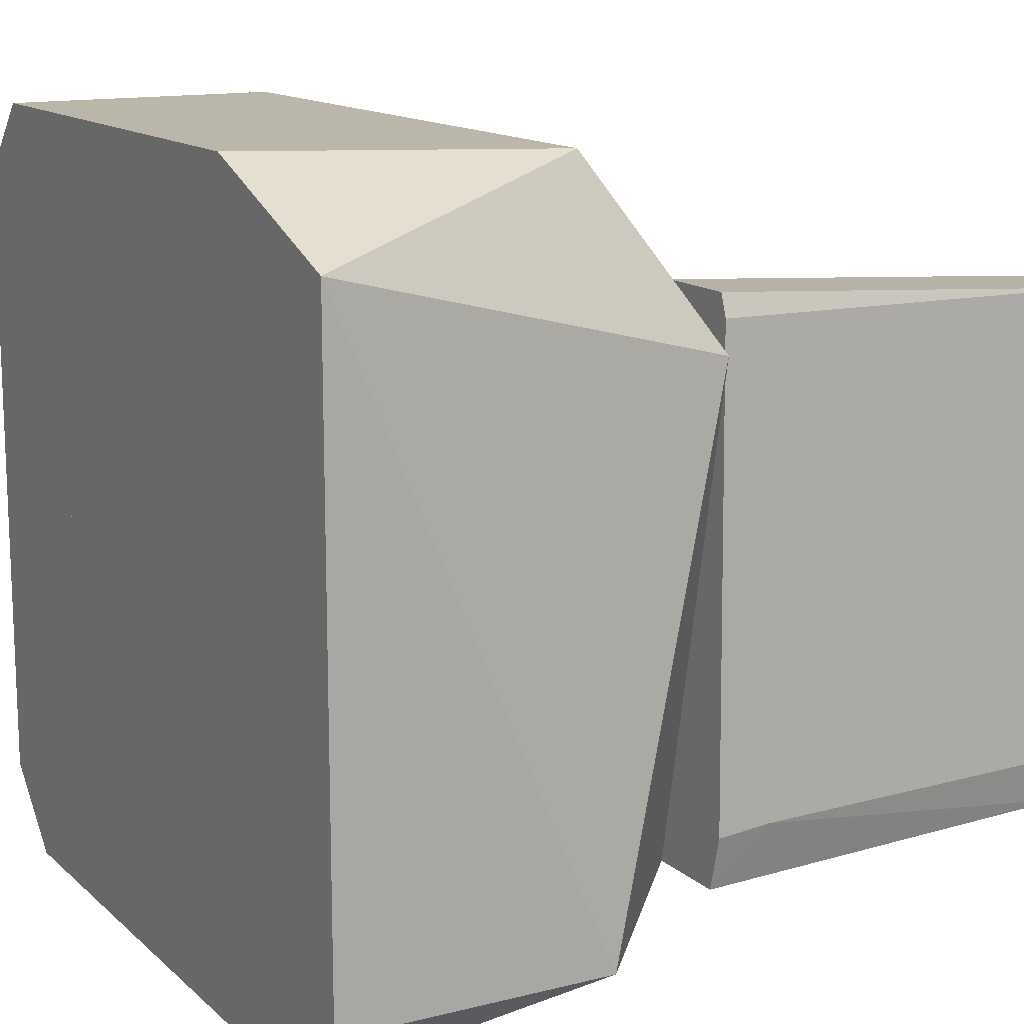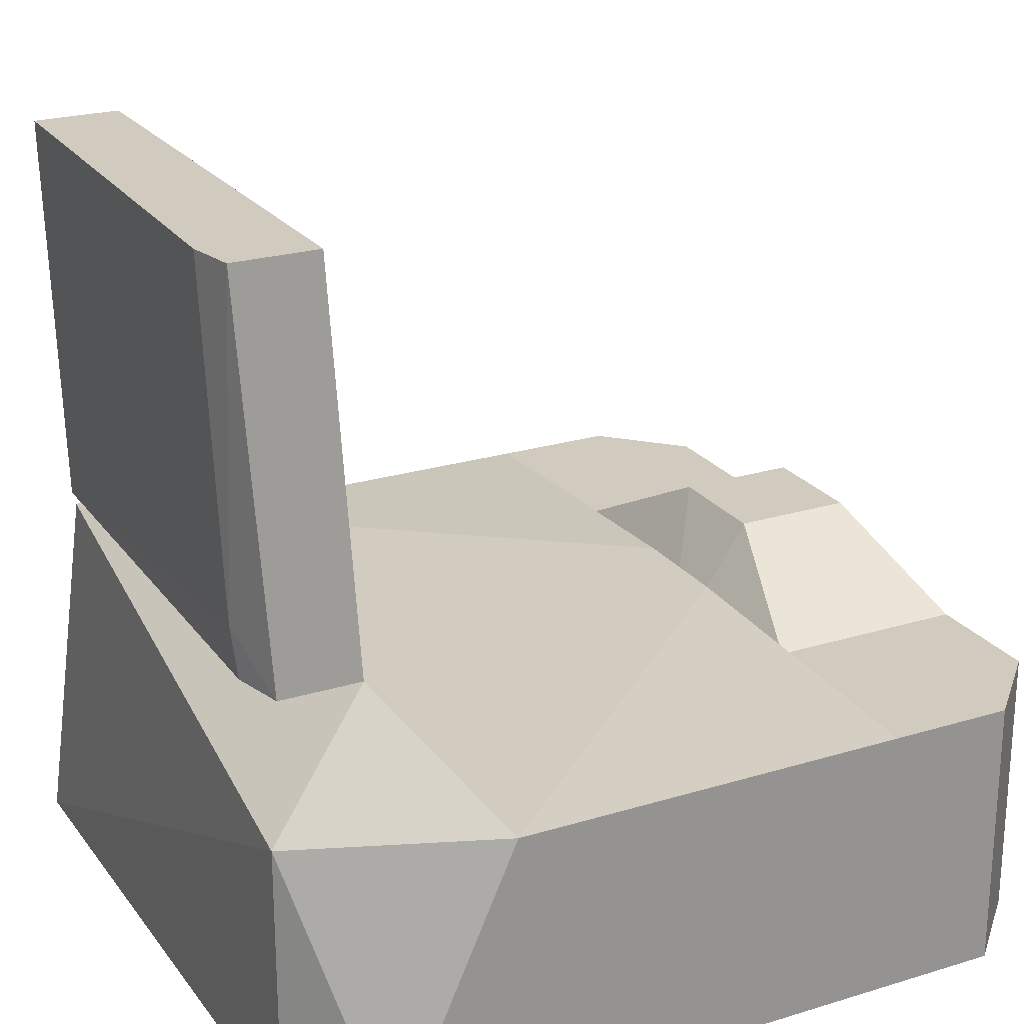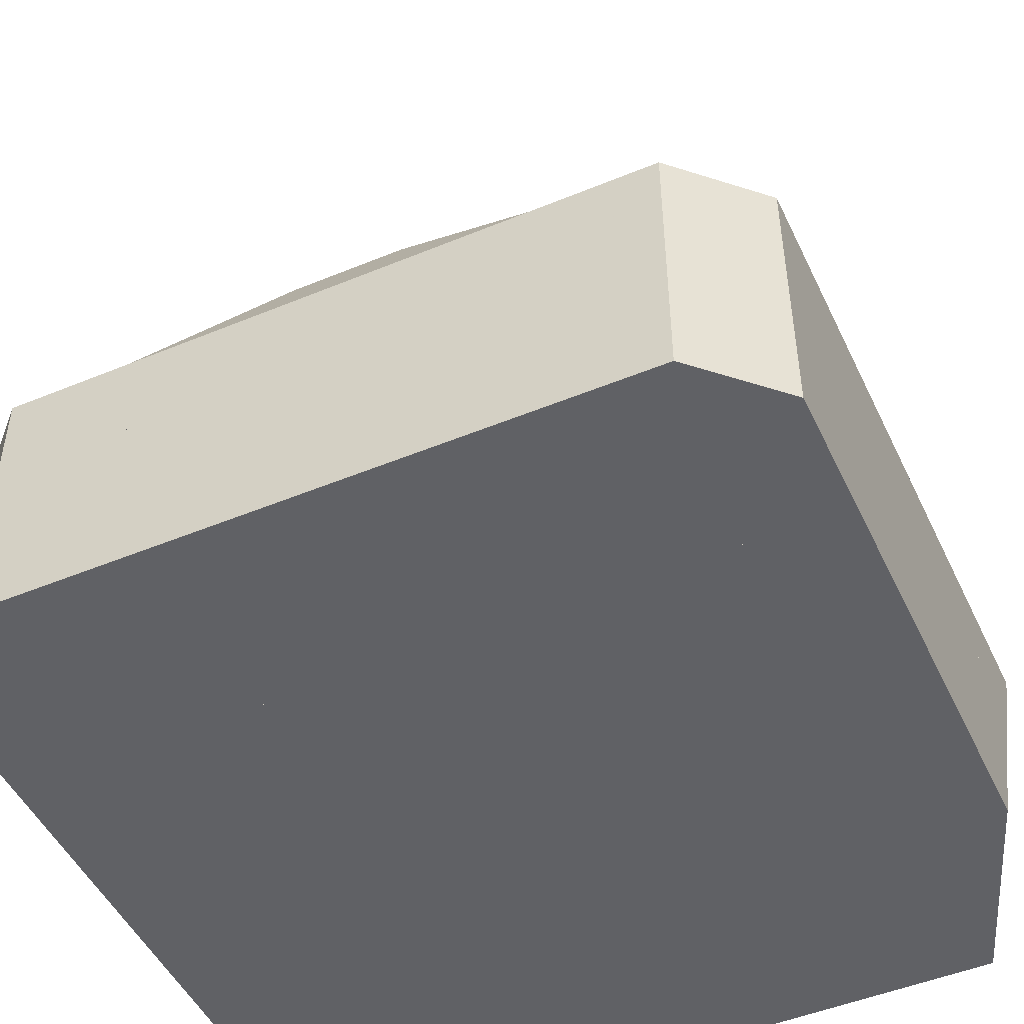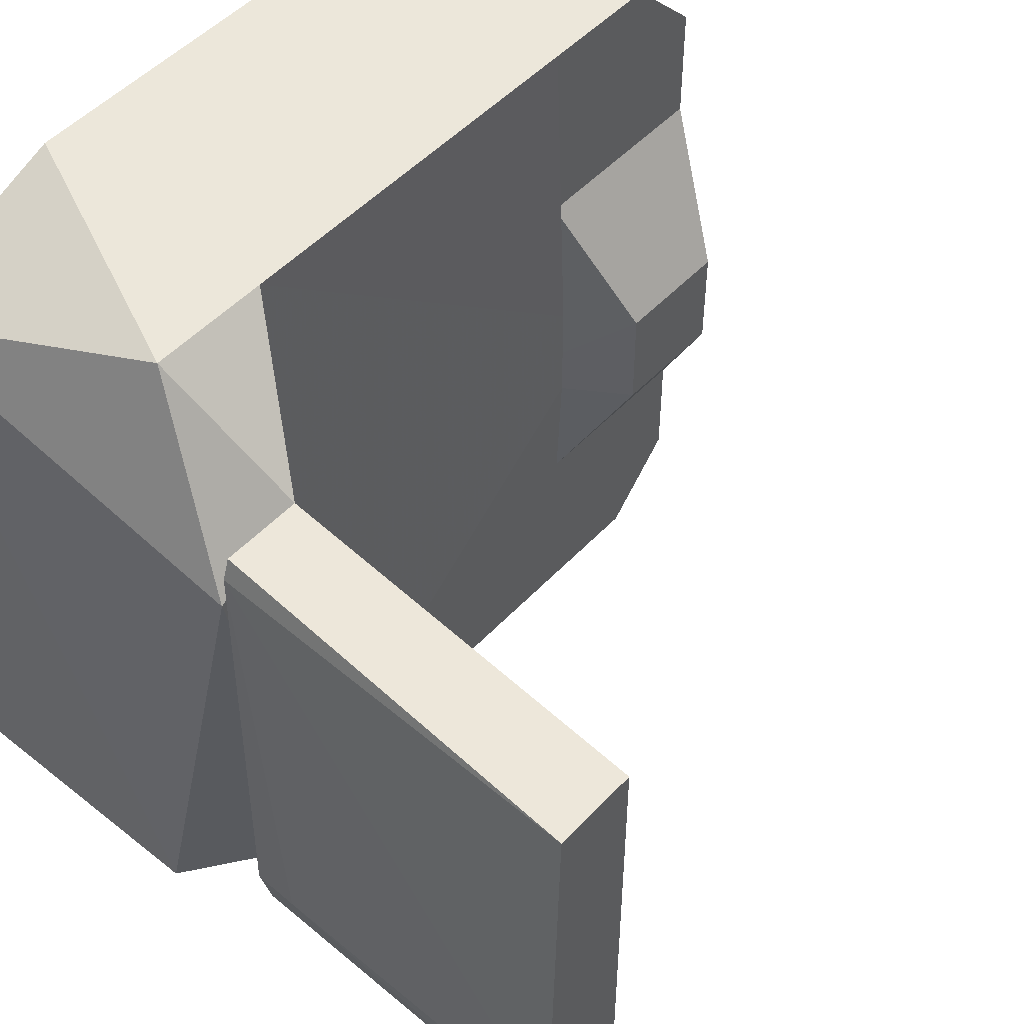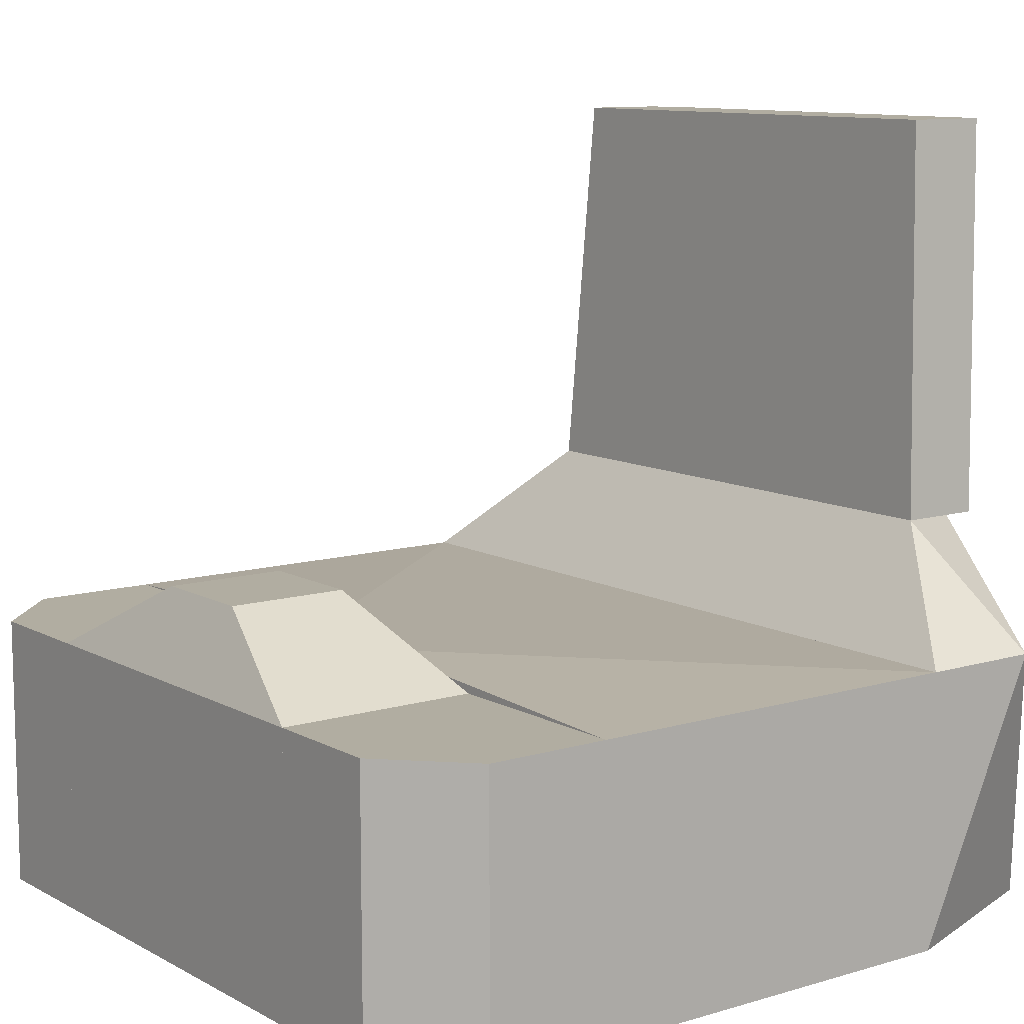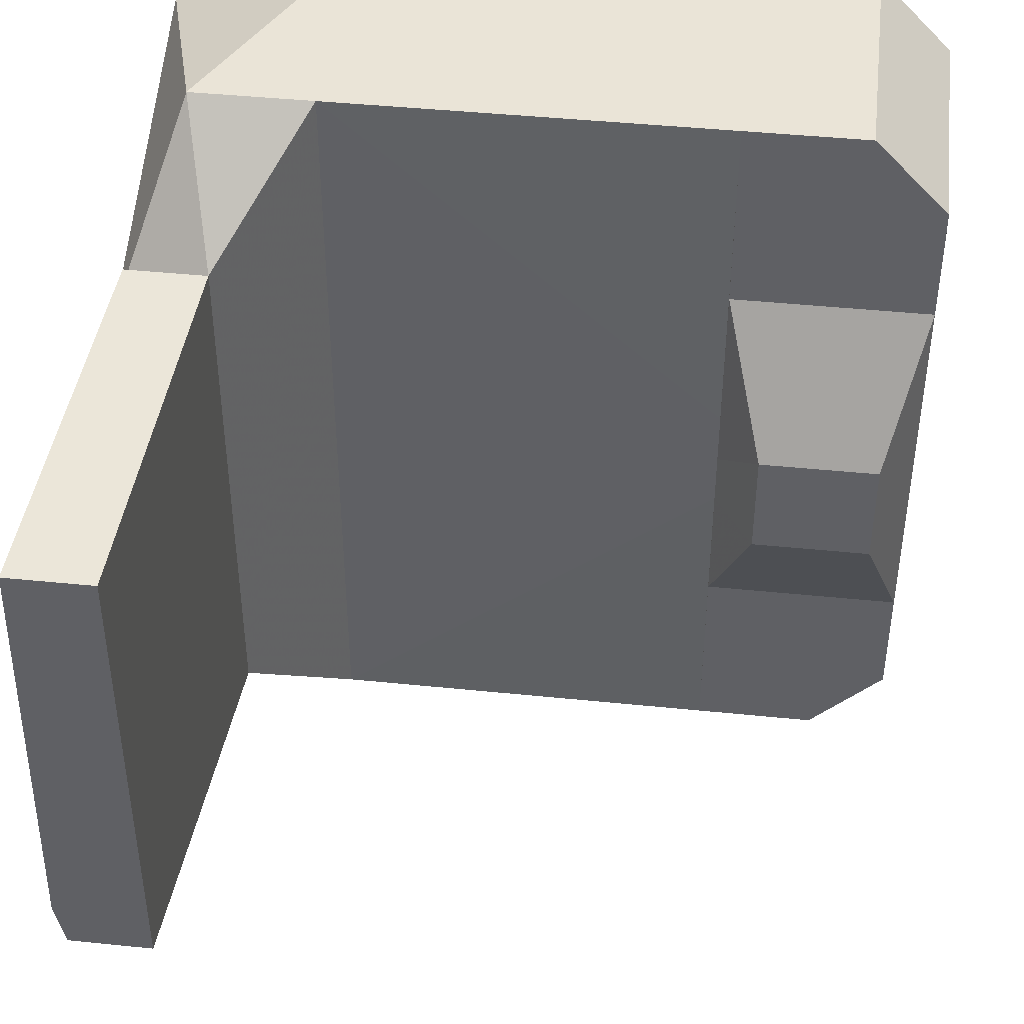
<metadata>
{"format":"obj","ext":"obj","renderer":"f3d","projection":"perspective","resolution":1024,"background":"white","views":[{"elev":13.8,"azim":-119.1,"up":"+Y"},{"elev":23.3,"azim":-27.3,"up":"+Z"},{"elev":-48.9,"azim":114.7,"up":"+Z"},{"elev":50.4,"azim":-48.9,"up":"+Y"},{"elev":10.4,"azim":143.1,"up":"+Z"},{"elev":43.7,"azim":6.9,"up":"+Y"}]}
</metadata>
<code>
v 0.3341 -0.1671 0.1475
v 0.3341 0.1671 0
v 0.3341 0.1671 0.1475
v 0.1671 -0.1671 0
v 0.1671 0.1671 0
v 0.3341 -0.1671 0
f 1 2 3
f 3 4 1
f 5 3 2
f 5 2 4
f 5 4 3
f 6 1 4
f 6 4 2
f 6 2 1
v 0.3341 -0.1671 0.2302
v 0.1671 -0.1671 0.2302
v 0.3341 -0.1671 0.1475
v 0.3341 0.1671 0.1475
v 0.1671 0.1671 0.2302
v 0.3341 0.1671 0.2302
v 0.3024 0.04628 0.2949
v 0.2024 0.04628 0.2949
v 0.2024 -0.04628 0.2949
v 0.3024 -0.04628 0.2949
v 0.1671 -0 0.2417
v 0.1671 -0.04628 0.2417
f 7 8 9
f 10 7 9
f 10 9 8
f 11 10 8
f 12 10 11
f 12 11 13
f 12 13 7
f 12 7 10
f 14 13 11
f 15 13 14
f 15 8 7
f 16 7 13
f 16 13 15
f 16 15 7
f 17 15 14
f 17 11 8
f 17 14 11
f 18 8 15
f 18 15 17
f 18 17 8
v 0.3341 0.1671 0.2302
v 0.1671 0.1671 0.2302
v 0.1671 0.1671 0
v 0.2705 0.3341 0.2302
v 0.1671 0.3341 0
v 0.3341 0.2688 0
v 0.1671 0.3341 0.2302
v 0.3341 0.1671 0
v 0.2705 0.3341 0
v 0.3341 0.2688 0.2302
f 19 20 21
f 20 19 22
f 23 24 21
f 23 21 20
f 25 20 22
f 25 22 23
f 25 23 20
f 26 19 21
f 26 21 24
f 26 24 19
f 27 22 24
f 27 24 23
f 27 23 22
f 28 22 19
f 28 19 24
f 28 24 22
v 0.3341 -0.1671 0
v 0.2705 -0.3341 0
v 0.1671 -0.3341 0
v 0.2705 -0.3341 0.2302
v 0.1671 -0.1671 0.2302
v 0.3341 -0.1671 0.2302
v 0.1671 -0.1671 0
v 0.1671 -0.3341 0.2302
v 0.3341 -0.2688 0
v 0.3341 -0.2688 0.2302
f 29 30 31
f 32 31 30
f 33 32 34
f 33 34 29
f 35 29 31
f 35 31 33
f 35 33 29
f 36 31 32
f 36 32 33
f 36 33 31
f 37 32 30
f 37 29 34
f 37 30 29
f 38 34 32
f 38 32 37
f 38 37 34
v -0.3341 -0.1688 0.6562
v -0.2546 -0.2098 0.6562
v -0.2546 0.2098 0.6562
v -0.241 0.2296 0.3281
v -0.31 -0.2296 0.3281
v -0.3162 0.2111 0.3281
v -0.3258 0.2098 0.6562
v -0.241 -0.2296 0.3281
v -0.3258 -0.2098 0.6562
v -0.31 0.2296 0.3281
v -0.3249 -0.1789 0.3704
v -0.3213 -0.1847 0.3281
f 39 40 41
f 42 43 44
f 42 41 40
f 45 41 42
f 45 39 41
f 45 44 39
f 46 40 43
f 46 43 42
f 46 42 40
f 47 43 40
f 47 40 39
f 48 42 44
f 48 44 45
f 48 45 42
f 49 43 47
f 49 47 39
f 49 39 44
f 50 44 43
f 50 43 49
f 50 49 44
v -0.1671 0.3341 0
v -0.2705 -0.3341 0
v -0.3341 0.2688 0
v -0.1671 -0.3341 0
v -0.2705 0.3341 0.2302
v -0.1671 0.3341 0.2302
v -0.241 0.2296 0.3281
v -0.241 -0.2296 0.3281
v -0.1671 -0.3341 0.2302
v -0.3341 -0.2688 0.2302
v -0.3213 0.1847 0.3281
v -0.3341 -0.2688 0
f 51 52 53
f 54 52 51
f 55 51 53
f 56 51 55
f 56 55 57
f 56 54 51
f 56 57 58
f 59 54 56
f 59 56 58
f 59 58 60
f 59 60 52
f 59 52 54
f 61 53 60
f 61 55 53
f 61 57 55
f 61 58 57
f 61 60 58
f 62 52 60
f 62 60 53
f 62 53 52
v 0.1671 -0.3341 0.2302
v -0.1671 -0.3341 0.2302
v -0.1671 -0.3341 0
v -0.1671 0.3341 0.2302
v 0.1671 0.04628 0.2417
v 0.1671 0.3341 0
v -0.1671 0.3341 0
v 0.1671 -0.3341 0
v 0.1671 0.3341 0.2302
v 0.1671 -0.04628 0.2417
f 63 64 65
f 66 65 64
f 66 64 67
f 68 67 63
f 69 65 66
f 69 66 68
f 69 68 65
f 70 63 65
f 70 65 68
f 70 68 63
f 71 66 67
f 71 67 68
f 71 68 66
f 72 63 67
f 72 67 64
f 72 64 63

</code>
